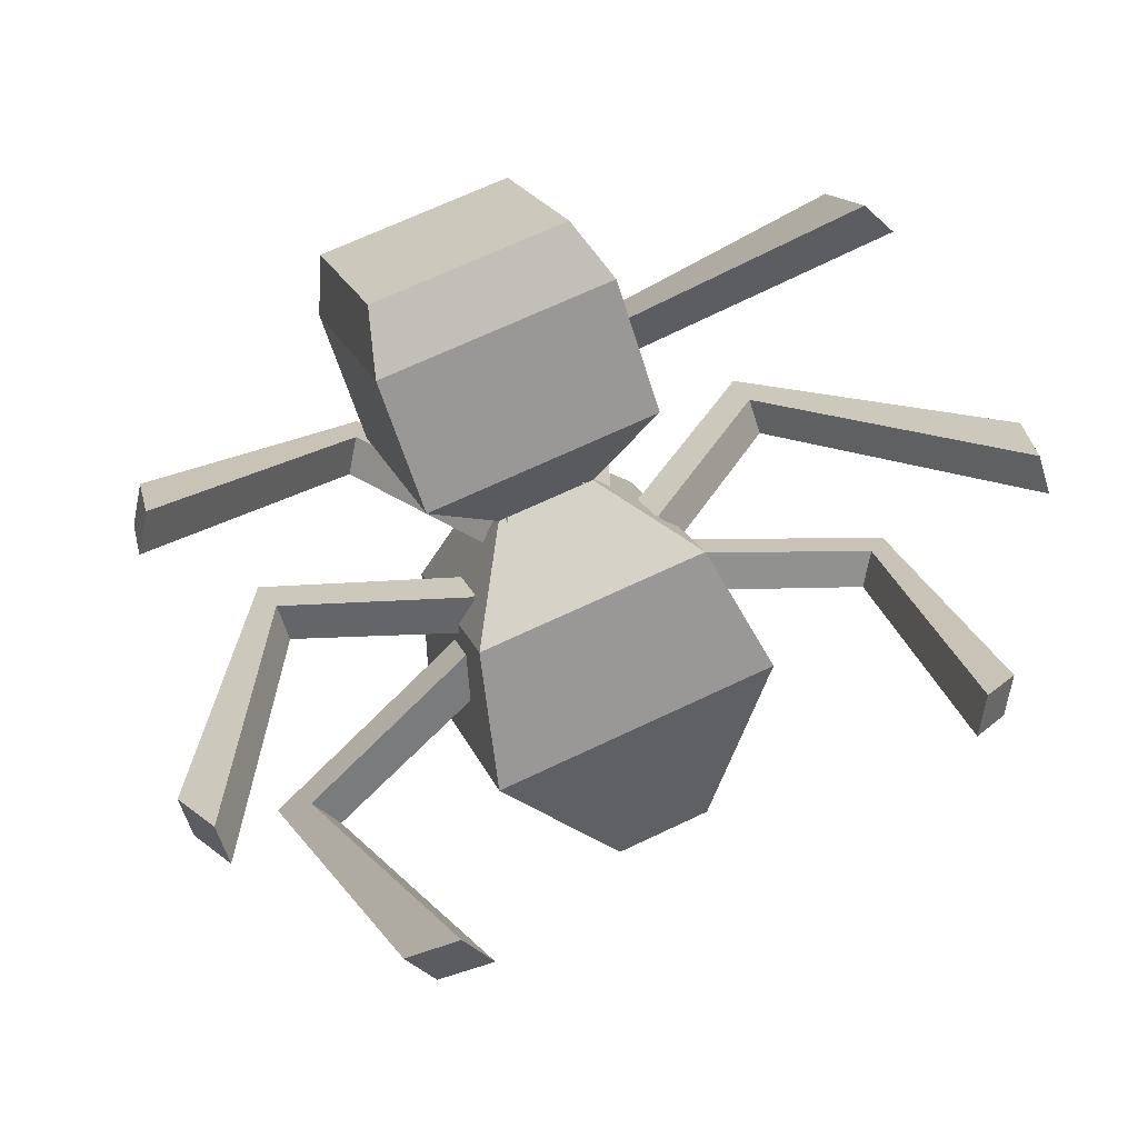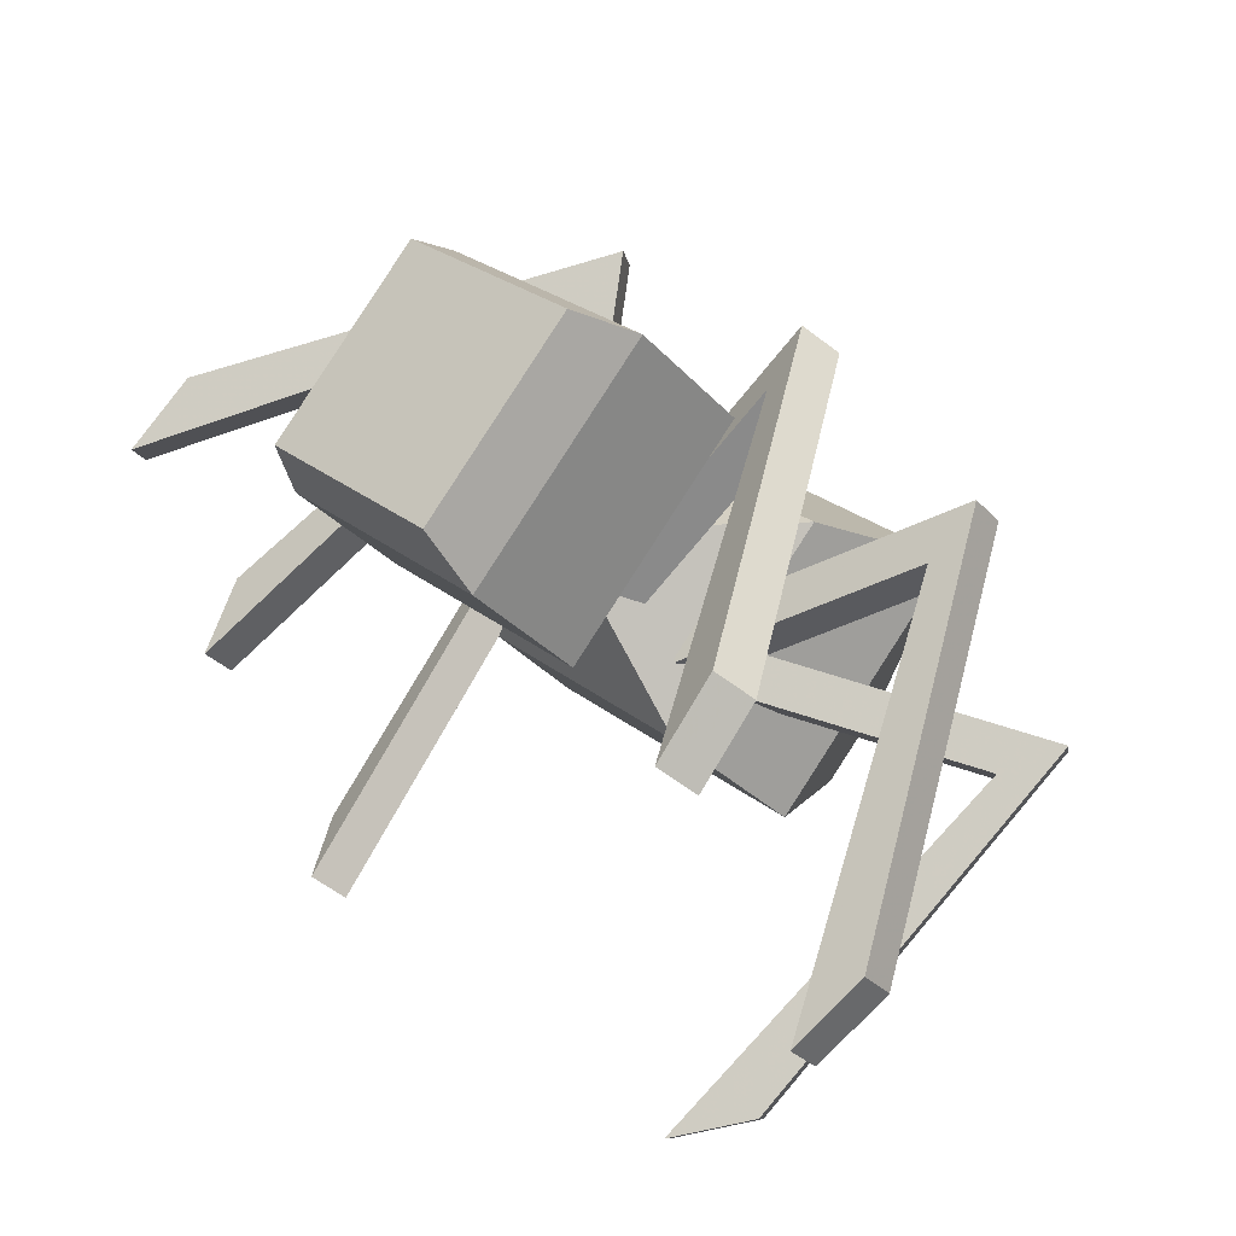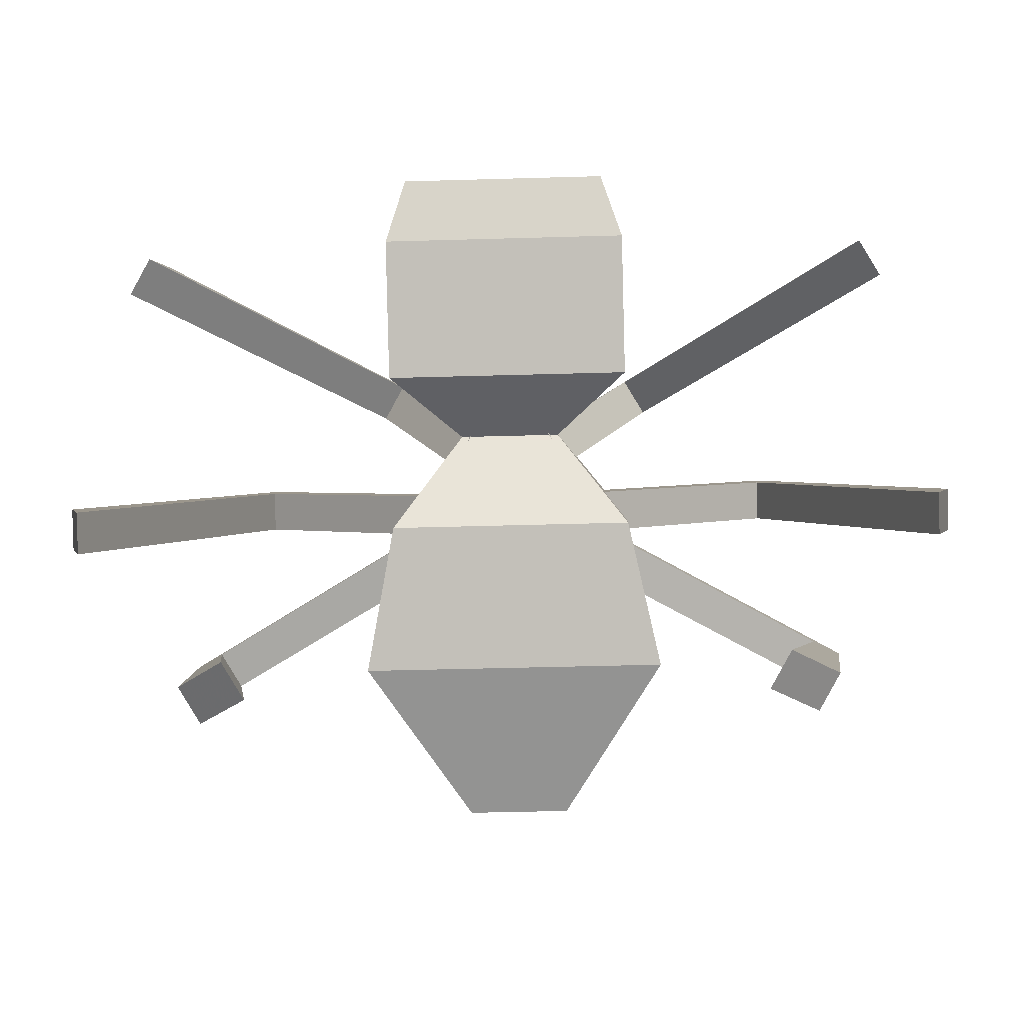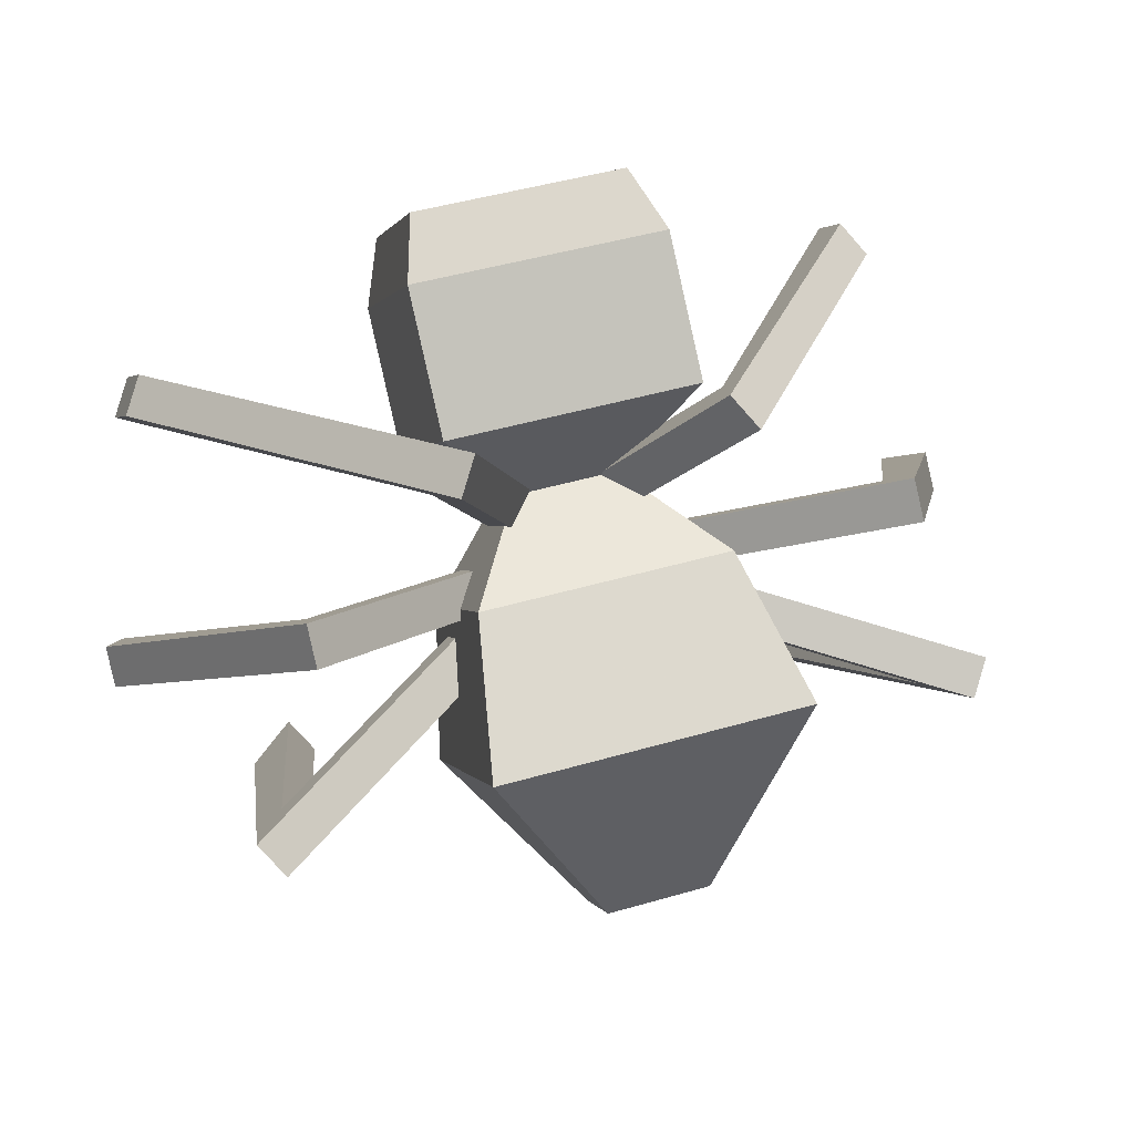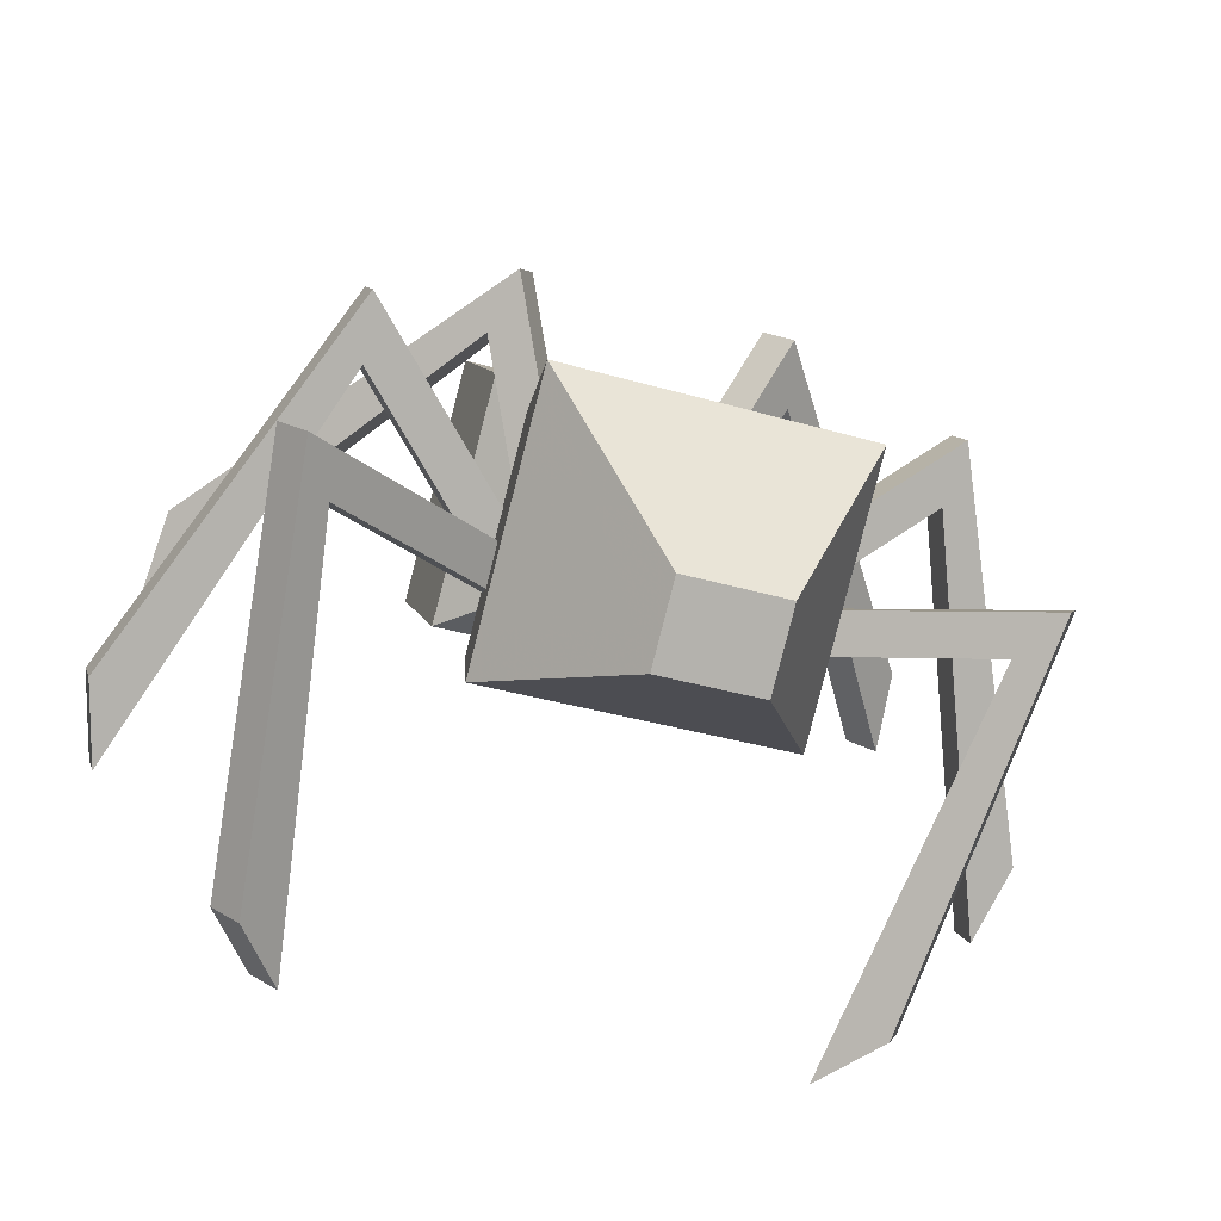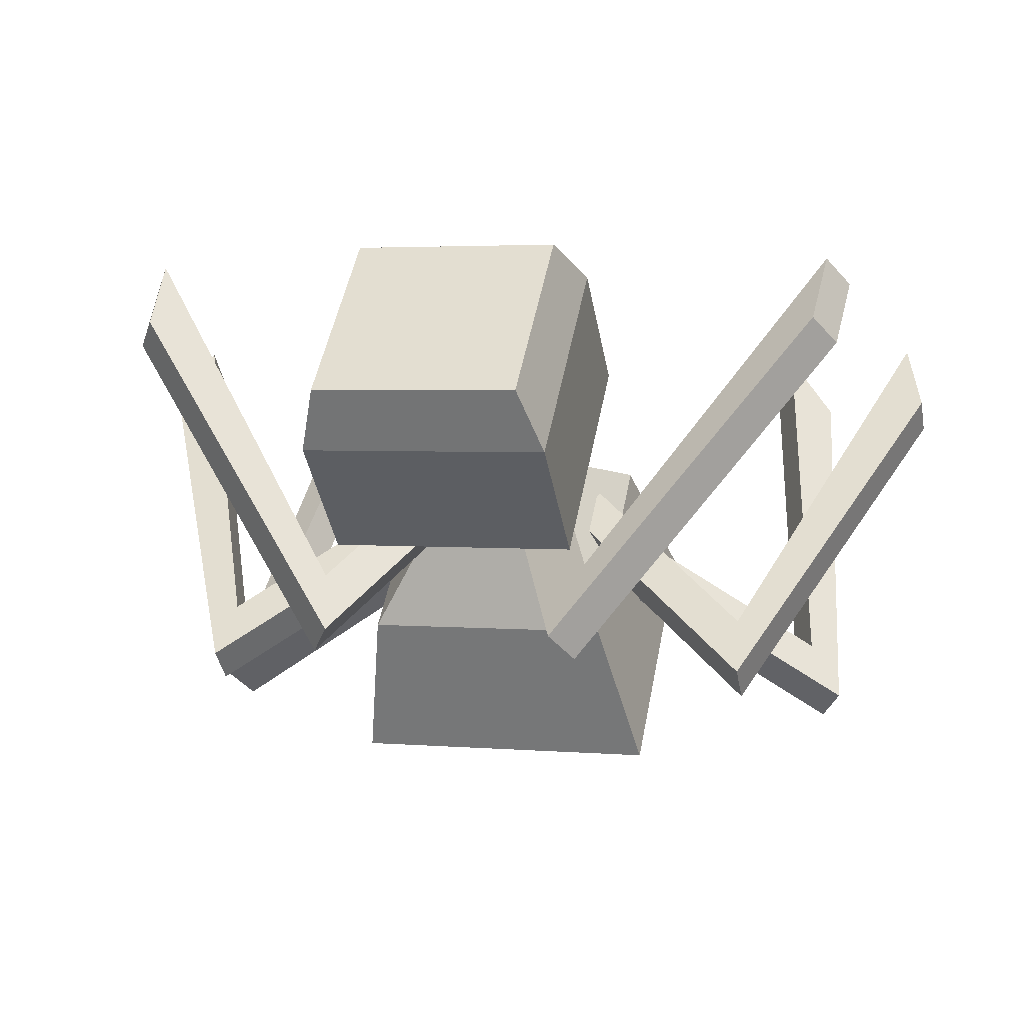
<metadata>
{"format":"obj","ext":"obj","renderer":"f3d","projection":"perspective","resolution":1024,"background":"white","views":[{"elev":68.7,"azim":-25.4,"up":"+Z"},{"elev":27.9,"azim":50.0,"up":"+Y"},{"elev":-42.4,"azim":2.0,"up":"+Y"},{"elev":47.3,"azim":161.9,"up":"+Y"},{"elev":-36.9,"azim":159.4,"up":"+Y"},{"elev":3.4,"azim":-164.6,"up":"+Z"}]}
</metadata>
<code>
v -0.25 1.629 0.251
v 0.25 1.629 0.251
v 0.3 1.554 0.1055
v -0.3 1.554 0.1055
v -0.25 1.275 0.6045
v 0.25 1.275 0.6045
v 0.3 1.13 0.5298
v -0.3 1.13 0.5298
v 0.3 0.8851 0.2849
v -0.3 0.8851 0.2849
v -0.3 1.309 -0.1393
v 0.3 1.309 -0.1393
v 0.125 0.8806 0.06832
v -0.125 0.8806 0.06832
v -0.125 1.022 -0.0731
v 0.125 1.022 -0.0731
v 0.3 0.6145 0.01429
v -0.3 0.6145 0.01429
v -0.3 1.003 -0.3746
v 0.3 1.003 -0.3746
v 0.375 0.3562 -0.244
v -0.375 0.3562 -0.244
v -0.375 0.8335 -0.7213
v 0.375 0.8335 -0.7213
v 0.125 0.1808 -0.6315
v -0.125 0.1808 -0.6315
v -0.125 0.3222 -0.7729
v 0.125 0.3222 -0.7729
v -0.2826 1.454 -0.3361
v -0.01746 0.881 0.01996
v -0.06746 0.8197 -0.04128
v -0.3326 1.392 -0.3974
v -0.3155 1.357 -0.213
v -0.09594 0.8831 0.08189
v -0.1459 0.8219 0.02065
v -0.3655 1.296 -0.2742
v -0.936 0.9747 0.5129
v -0.886 1.036 0.5741
v -0.8714 1.172 0.4264
v -0.9214 1.11 0.3652
v -0.6916 1.177 -0.4425
v -0.1793 0.815 -0.08022
v -0.1793 0.7443 -0.1509
v -0.6916 1.107 -0.5132
v -0.6743 1.065 -0.3302
v -0.25 0.765 -0.03022
v -0.25 0.6943 -0.1009
v -0.6743 0.9943 -0.4009
v -1.025 0.3142 0.2792
v -1.025 0.3849 0.3499
v -1.078 0.5221 0.2126
v -1.078 0.4514 0.1419
v -0.8781 0.6412 -0.5692
v -0.272 0.7561 -0.1891
v -0.222 0.6948 -0.2504
v -0.8281 0.58 -0.6304
v -0.7963 0.5835 -0.4447
v -0.2944 0.6786 -0.13
v -0.2444 0.6174 -0.1912
v -0.7463 0.5223 -0.5059
v -0.593 -0.1282 0.2697
v -0.643 -0.06693 0.3309
v -0.7666 -0.01714 0.1802
v -0.7166 -0.07838 0.119
v 0.3326 1.392 -0.3974
v 0.06746 0.8197 -0.04128
v 0.01746 0.881 0.01996
v 0.2826 1.454 -0.3361
v 0.3655 1.296 -0.2742
v 0.1459 0.8219 0.02065
v 0.09594 0.8831 0.08189
v 0.3155 1.357 -0.213
v 0.886 1.036 0.5741
v 0.936 0.9747 0.5129
v 0.9214 1.11 0.3652
v 0.8714 1.172 0.4264
v 0.6916 1.107 -0.5132
v 0.1793 0.7443 -0.1509
v 0.1793 0.815 -0.08022
v 0.6916 1.177 -0.4425
v 0.6743 0.9943 -0.4009
v 0.25 0.6943 -0.1009
v 0.25 0.765 -0.03022
v 0.6743 1.065 -0.3302
v 1.025 0.3849 0.3499
v 1.025 0.3142 0.2792
v 1.078 0.4514 0.1419
v 1.078 0.5221 0.2126
v 0.8281 0.58 -0.6304
v 0.222 0.6948 -0.2504
v 0.272 0.7561 -0.1891
v 0.8781 0.6412 -0.5692
v 0.7463 0.5223 -0.5059
v 0.2444 0.6174 -0.1912
v 0.2944 0.6786 -0.13
v 0.7963 0.5835 -0.4447
v 0.643 -0.06693 0.3309
v 0.593 -0.1282 0.2697
v 0.7166 -0.07838 0.119
v 0.7666 -0.01714 0.1802
f 5 6 2
f 5 2 1
f 6 7 3
f 6 3 2
f 25 26 27
f 25 27 28
f 8 5 1
f 8 1 4
f 1 2 3
f 1 3 4
f 8 7 6
f 8 6 5
f 7 8 10
f 7 10 9
f 8 4 11
f 8 11 10
f 4 3 12
f 4 12 11
f 3 7 9
f 3 9 12
f 9 10 14
f 9 14 13
f 10 11 15
f 10 15 14
f 11 12 16
f 11 16 15
f 12 9 13
f 12 13 16
f 13 14 18
f 13 18 17
f 14 15 19
f 14 19 18
f 15 16 20
f 15 20 19
f 16 13 17
f 16 17 20
f 17 18 22
f 17 22 21
f 18 19 23
f 18 23 22
f 19 20 24
f 19 24 23
f 20 17 21
f 20 21 24
f 21 22 26
f 21 26 25
f 22 23 27
f 22 27 26
f 23 24 28
f 23 28 27
f 24 21 25
f 24 25 28
f 33 34 30
f 33 30 29
f 35 36 32
f 35 32 31
f 37 38 39
f 37 39 40
f 29 30 31
f 29 31 32
f 36 35 34
f 36 34 33
f 36 33 38
f 36 38 37
f 33 29 39
f 33 39 38
f 29 32 40
f 29 40 39
f 32 36 37
f 32 37 40
f 45 46 42
f 45 42 41
f 47 48 44
f 47 44 43
f 49 50 51
f 49 51 52
f 41 42 43
f 41 43 44
f 48 47 46
f 48 46 45
f 48 45 50
f 48 50 49
f 45 41 51
f 45 51 50
f 41 44 52
f 41 52 51
f 44 48 49
f 44 49 52
f 57 58 54
f 57 54 53
f 59 60 56
f 59 56 55
f 61 62 63
f 61 63 64
f 53 54 55
f 53 55 56
f 60 59 58
f 60 58 57
f 60 57 62
f 60 62 61
f 57 53 63
f 57 63 62
f 53 56 64
f 53 64 63
f 56 60 61
f 56 61 64
f 69 70 66
f 69 66 65
f 71 72 68
f 71 68 67
f 73 74 75
f 73 75 76
f 65 66 67
f 65 67 68
f 72 71 70
f 72 70 69
f 72 69 74
f 72 74 73
f 69 65 75
f 69 75 74
f 65 68 76
f 65 76 75
f 68 72 73
f 68 73 76
f 81 82 78
f 81 78 77
f 83 84 80
f 83 80 79
f 85 86 87
f 85 87 88
f 77 78 79
f 77 79 80
f 84 83 82
f 84 82 81
f 84 81 86
f 84 86 85
f 81 77 87
f 81 87 86
f 77 80 88
f 77 88 87
f 80 84 85
f 80 85 88
f 93 94 90
f 93 90 89
f 95 96 92
f 95 92 91
f 97 98 99
f 97 99 100
f 89 90 91
f 89 91 92
f 96 95 94
f 96 94 93
f 96 93 98
f 96 98 97
f 93 89 99
f 93 99 98
f 89 92 100
f 89 100 99
f 92 96 97
f 92 97 100

</code>
